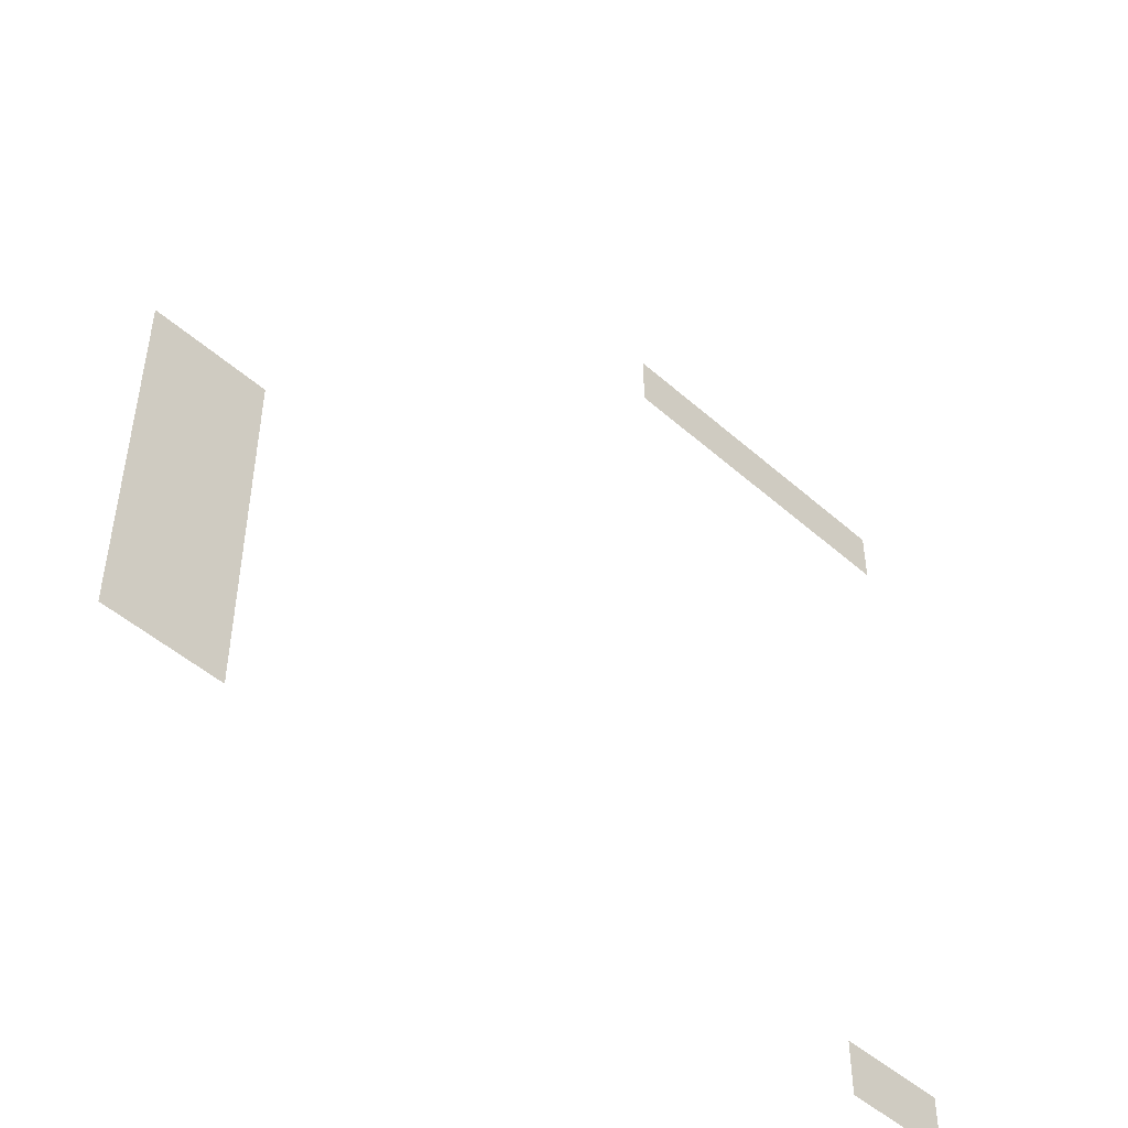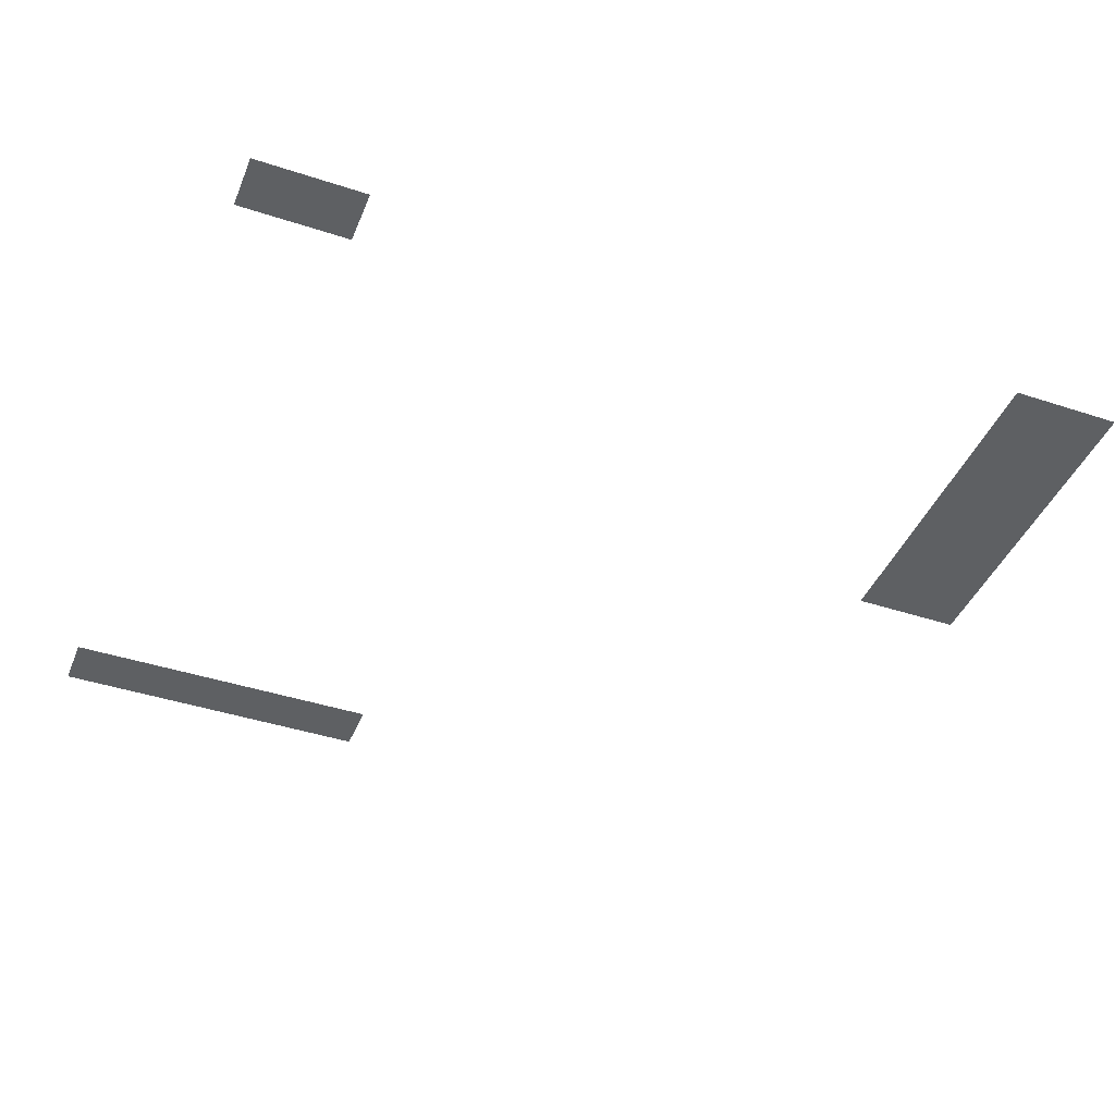
<metadata>
{"format":"obj","ext":"obj","renderer":"f3d","projection":"perspective","resolution":1024,"background":"white","views":[{"elev":-48.3,"azim":135.3,"up":"+Y"},{"elev":-42.4,"azim":-21.4,"up":"+Z"}]}
</metadata>
<code>
v -15 -3 0
v -16 -3 0
v -16 -2 0
v -15 -2 0
v -14 -3 0
v -15 -3 0
v -15 -2 0
v -14 -2 0
v -13 -3 0
v -14 -3 0
v -14 -2 0
v -13 -2 0
v -12 -3 0
v -13 -3 0
v -13 -2 0
v -12 -2 0
v -11 -3 0
v -12 -3 0
v -12 -2 0
v -11 -2 0
v -10 -3 0
v -11 -3 0
v -11 -2 0
v -10 -2 0
v -1 -11 0
v -2 -11 0
v -2 -10 0
v -1 -10 0
v 0 -11 0
v -1 -11 0
v -1 -10 0
v 0 -10 0
v -1 -12 0
v -2 -12 0
v -2 -11 0
v -1 -11 0
v 0 -12 0
v -1 -12 0
v -1 -11 0
v 0 -11 0
v -1 -13 0
v -2 -13 0
v -2 -12 0
v -1 -12 0
v 0 -13 0
v -1 -13 0
v -1 -12 0
v 0 -12 0
v -1 -14 0
v -2 -14 0
v -2 -13 0
v -1 -13 0
v 0 -14 0
v -1 -14 0
v -1 -13 0
v 0 -13 0
v -1 -15 0
v -2 -15 0
v -2 -14 0
v -1 -14 0
v 0 -15 0
v -1 -15 0
v -1 -14 0
v 0 -14 0
v -15 -16 0
v -16 -16 0
v -16 -15 0
v -15 -15 0
v -14 -16 0
v -15 -16 0
v -15 -15 0
v -14 -15 0
v -1 -16 0
v -2 -16 0
v -2 -15 0
v -1 -15 0
v 0 -16 0
v -1 -16 0
v -1 -15 0
v 0 -15 0
g dungeon1_mesh_0120
f 1 2 3 4
f 5 6 7 8
f 9 10 11 12
f 13 14 15 16
f 17 18 19 20
f 21 22 23 24
f 25 26 27 28
f 29 30 31 32
f 33 34 35 36
f 37 38 39 40
f 41 42 43 44
f 45 46 47 48
f 49 50 51 52
f 53 54 55 56
f 57 58 59 60
f 61 62 63 64
f 65 66 67 68
f 69 70 71 72
f 73 74 75 76
f 77 78 79 80

</code>
